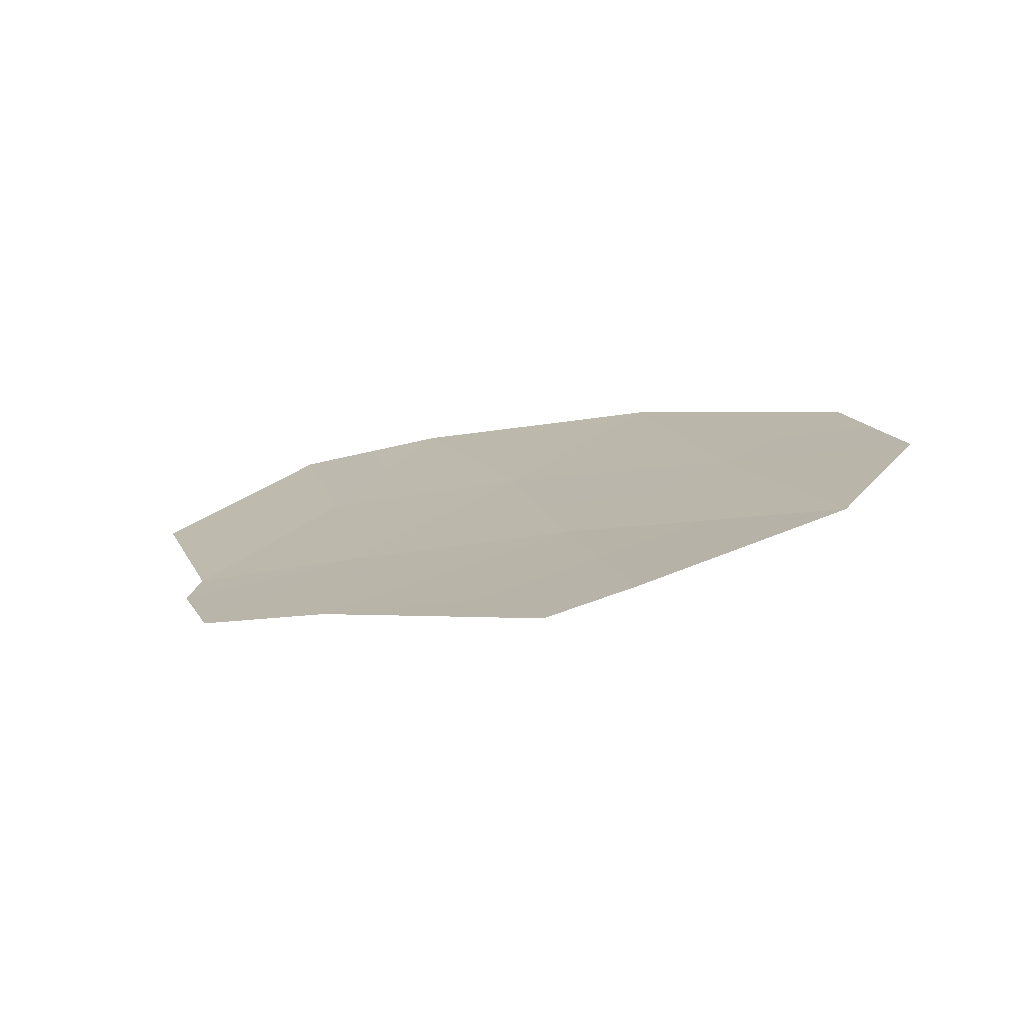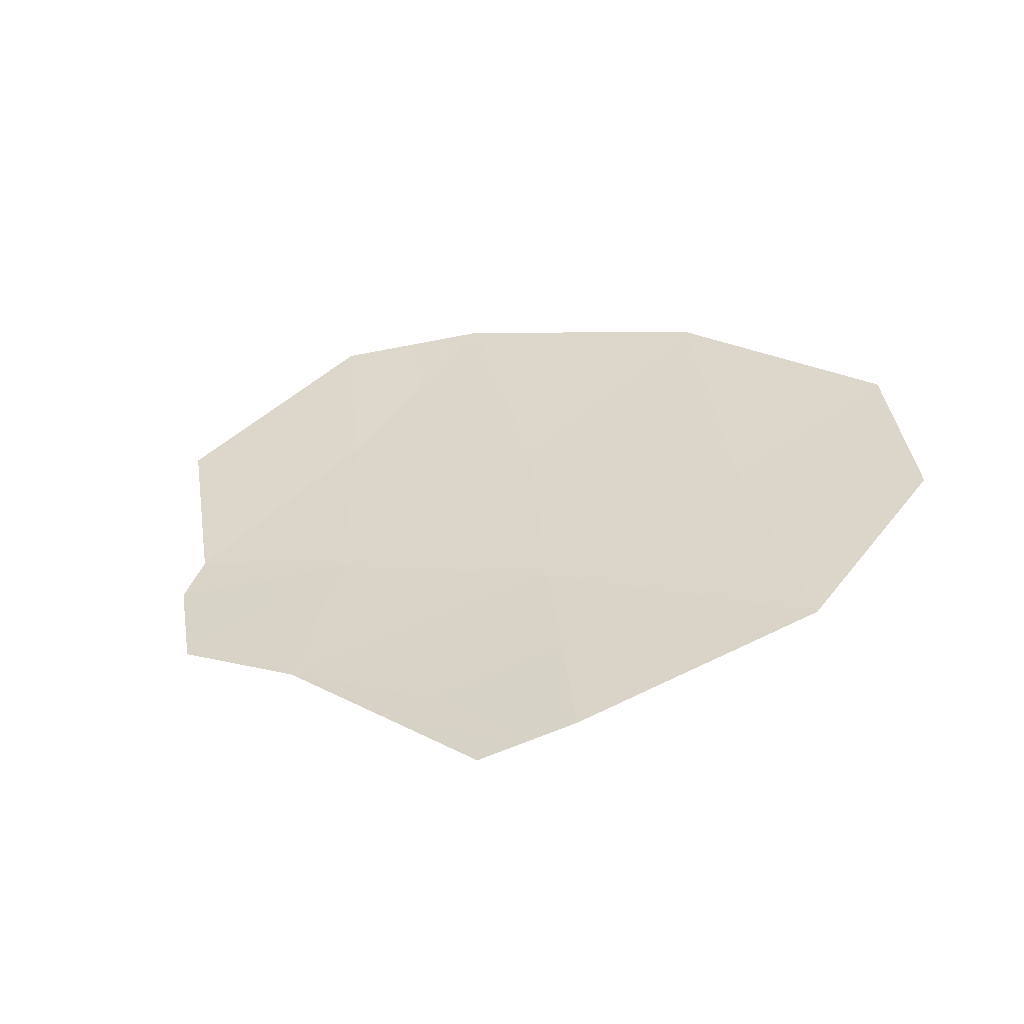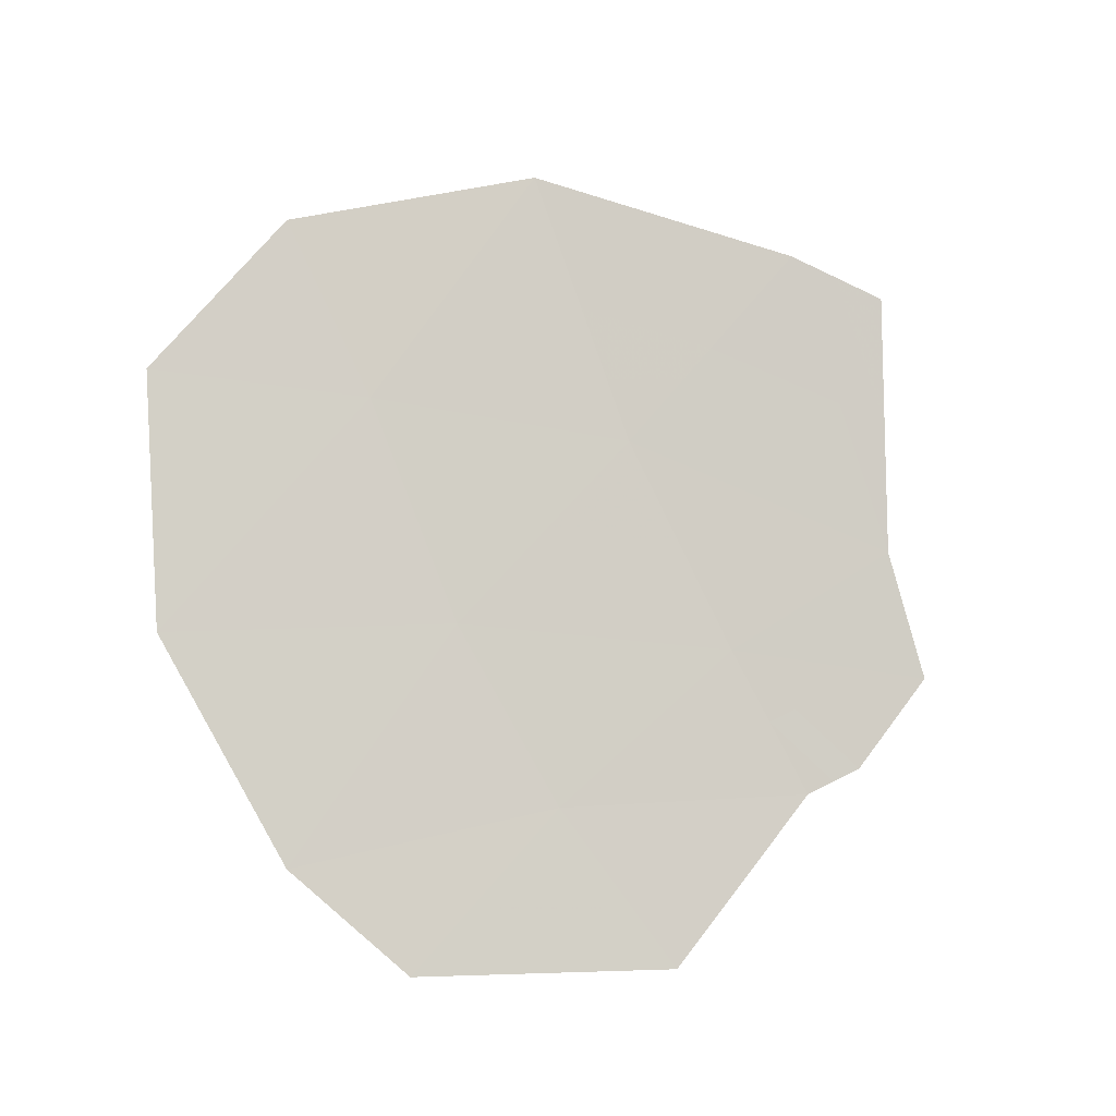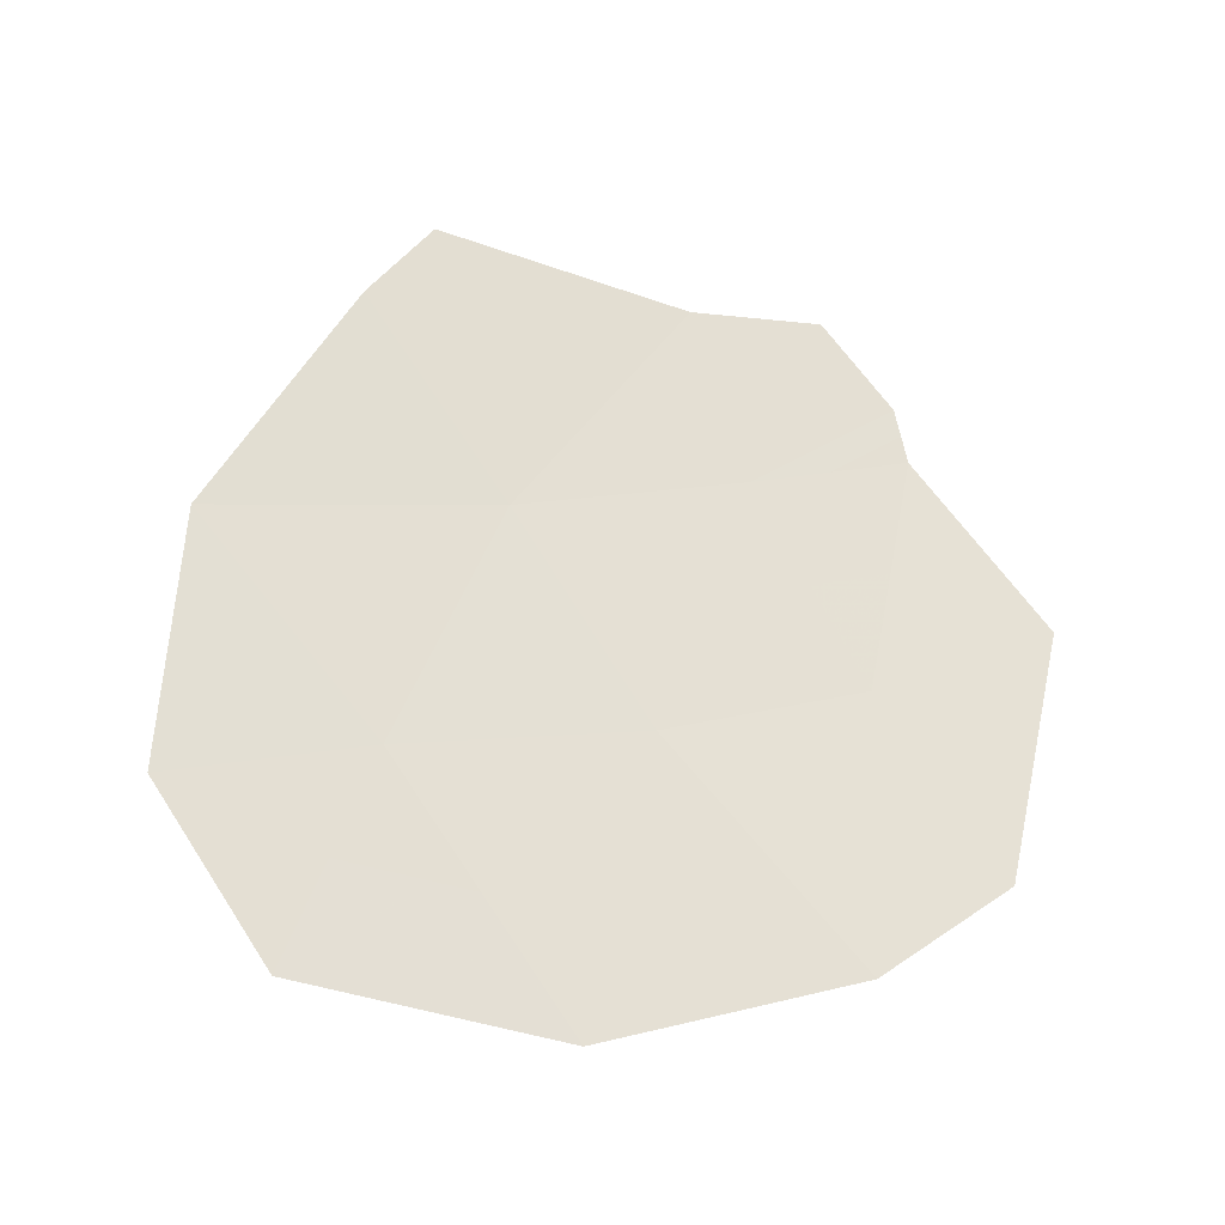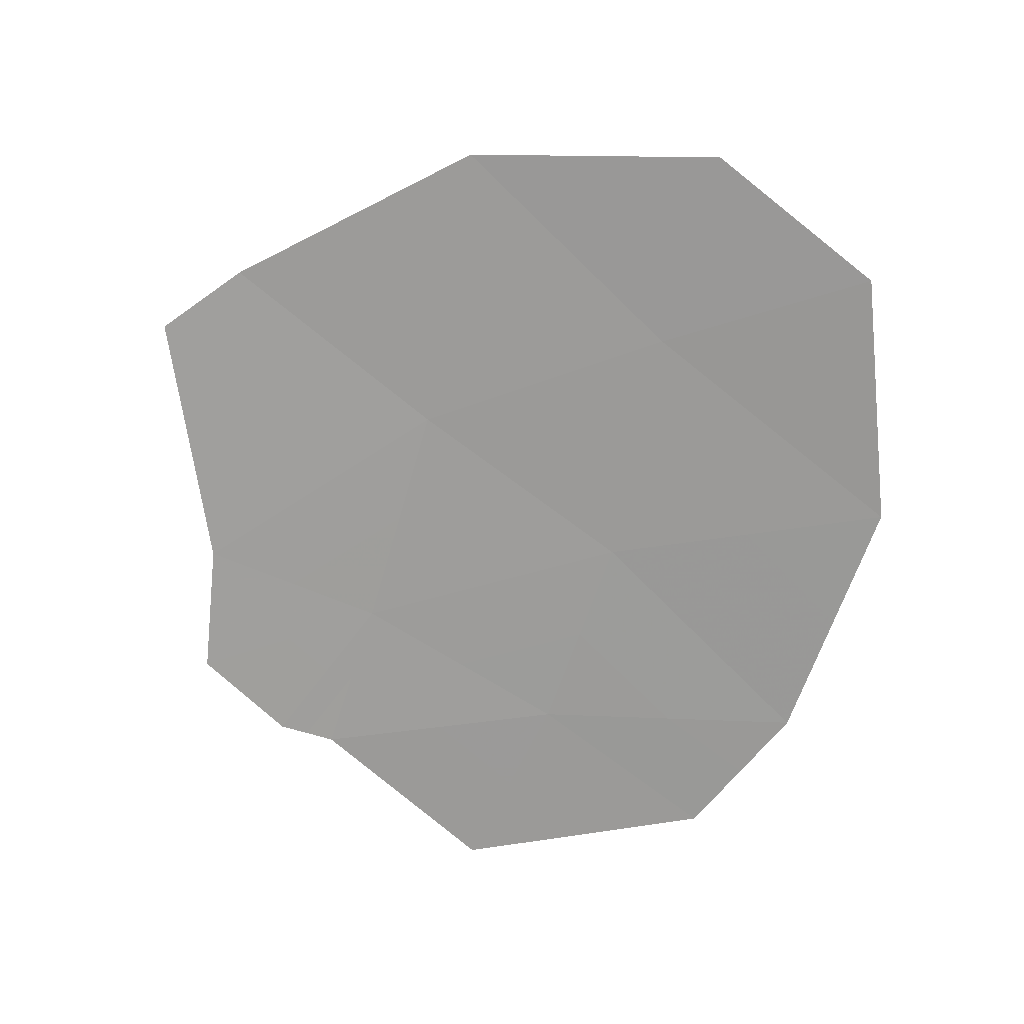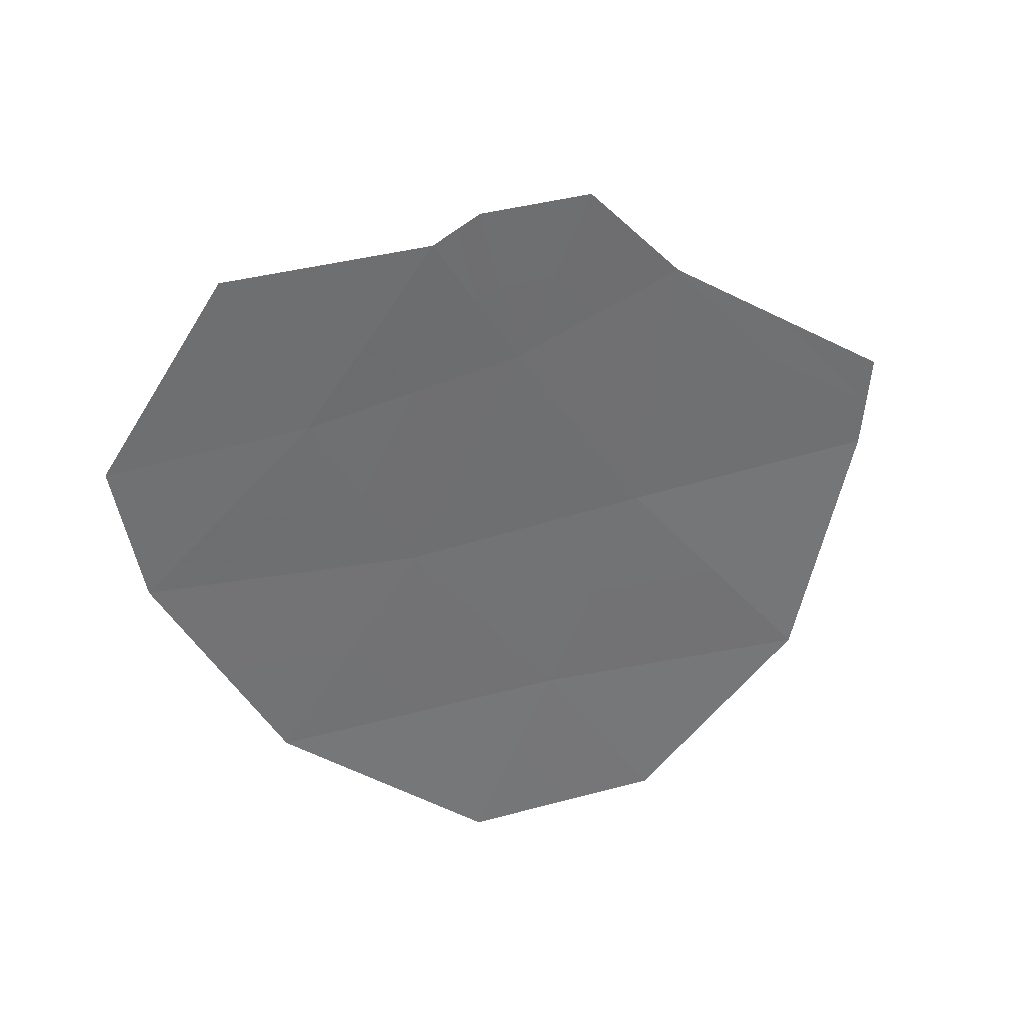
<metadata>
{"format":"obj","ext":"obj","renderer":"f3d","projection":"perspective","resolution":1024,"background":"white","views":[{"elev":19.2,"azim":14.3,"up":"+Y"},{"elev":39.0,"azim":22.5,"up":"+Y"},{"elev":72.5,"azim":-110.4,"up":"+Y"},{"elev":65.5,"azim":174.2,"up":"+Y"},{"elev":-59.6,"azim":79.5,"up":"+Y"},{"elev":-61.6,"azim":-49.7,"up":"+Y"}]}
</metadata>
<code>
v -20.66 147.5 23.39
v -19.51 147.7 25.87
v -17.4 148.2 27.07
v -20.03 147.6 24.56
v -19.29 147.8 26.98
v -17.83 148.1 27.5
v -21.15 147.4 24.89
v -20.47 147.5 26
v -19.82 147.6 22.91
v -16.11 148.2 24.22
v -20.43 147.5 26.35
v -20.07 147.6 26.92
v -18.8 147.8 24.36
v -16.69 148.1 23.1
v -17.33 148 24.33
v -16.39 148.3 25.75
v -18.23 147.8 22.64
v -18.12 148 25.73
v -18.34 148 27.03
v -17.62 148.1 27.29
v -18.56 147.9 27.24
v -20.81 147.4 25.45
v -20.59 147.5 24.73
v -20.25 147.5 25.28
v -17.76 148.1 26.4
v -18.7 147.9 26.36
v -20.9 147.4 24.14
v -20.34 147.5 23.97
v -19.99 147.6 25.94
v -19.77 147.6 25.22
v -20.45 147.5 26.17
v -19.97 147.6 26.11
v -20.25 147.6 26.63
v -19.79 147.6 26.4
v -19.4 147.7 26.43
v -19.68 147.7 26.95
v -17.78 147.9 23.49
v -18.06 147.9 24.34
v -18.52 147.8 23.5
v -16.4 148.2 23.66
v -16.72 148.1 24.27
v -17.01 148.1 23.72
v -16.25 148.2 24.99
v -16.86 148.2 25.04
v -17.46 148 22.87
v -19.03 147.7 22.78
v -19.31 147.7 23.64
v -20.24 147.5 23.15
v -19.93 147.6 23.74
v -19.42 147.7 24.46
v -19.15 147.7 25.12
v -16.89 148.2 26.41
v -17.25 148.1 25.74
v -17.72 148 25.03
v -18.46 147.9 25.04
v -18.81 147.8 25.8
f 5 19 21
f 19 3 20
f 19 20 21
f 21 20 6
f 8 22 24
f 22 7 23
f 22 23 24
f 24 23 4
f 18 25 26
f 25 3 19
f 25 19 26
f 26 19 5
f 4 23 28
f 23 7 27
f 23 27 28
f 28 27 1
f 2 29 30
f 29 8 24
f 29 24 30
f 30 24 4
f 11 31 32
f 31 8 29
f 31 29 32
f 32 29 2
f 12 33 34
f 33 11 32
f 33 32 34
f 34 32 2
f 2 35 34
f 35 5 36
f 35 36 34
f 34 36 12
f 17 37 39
f 37 15 38
f 37 38 39
f 39 38 13
f 14 40 42
f 40 10 41
f 40 41 42
f 42 41 15
f 10 43 41
f 43 16 44
f 43 44 41
f 41 44 15
f 17 45 37
f 45 14 42
f 45 42 37
f 37 42 15
f 9 46 47
f 46 17 39
f 46 39 47
f 47 39 13
f 4 28 49
f 28 1 48
f 28 48 49
f 49 48 9
f 2 30 51
f 30 4 50
f 30 50 51
f 51 50 13
f 16 52 53
f 52 3 25
f 52 25 53
f 53 25 18
f 18 54 53
f 54 15 44
f 54 44 53
f 53 44 16
f 4 49 50
f 49 9 47
f 49 47 50
f 50 47 13
f 18 55 54
f 55 13 38
f 55 38 54
f 54 38 15
f 2 51 56
f 51 13 55
f 51 55 56
f 56 55 18
f 18 26 56
f 26 5 35
f 26 35 56
f 56 35 2

</code>
